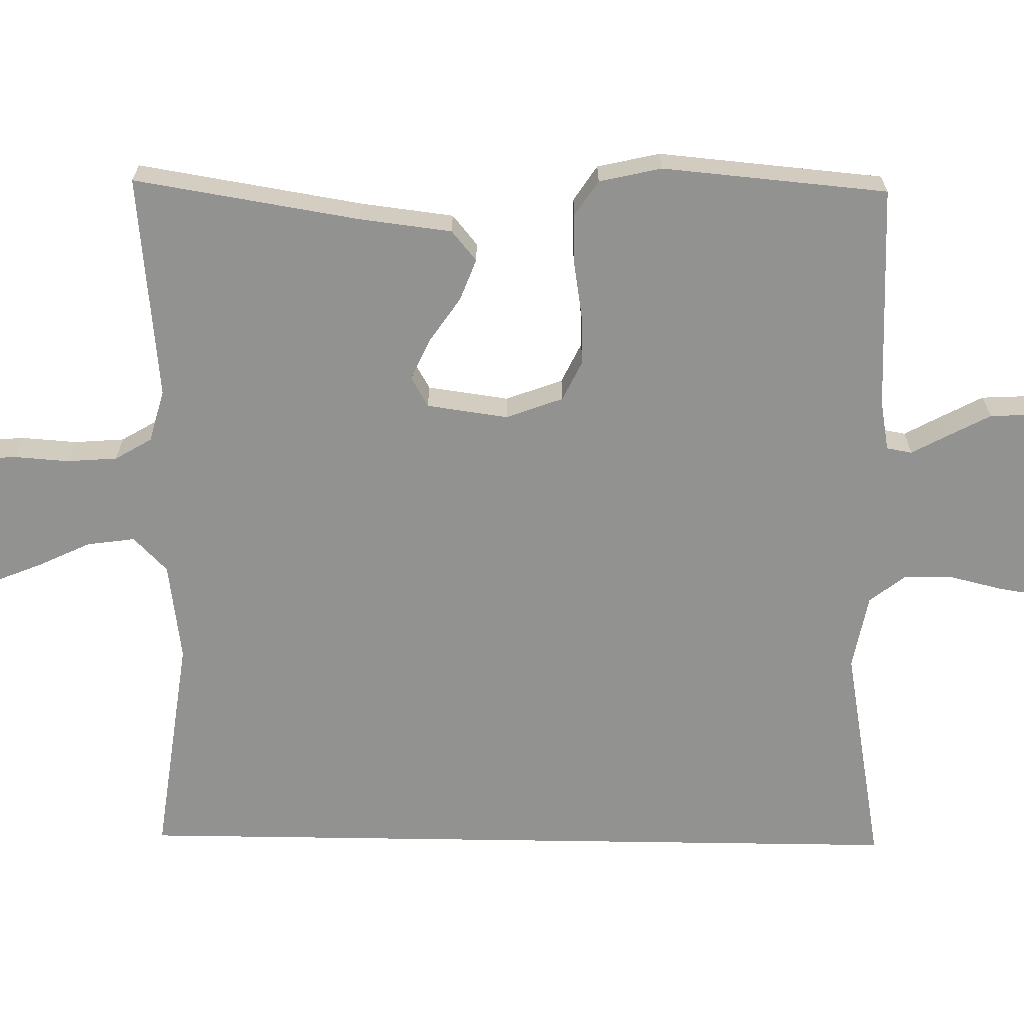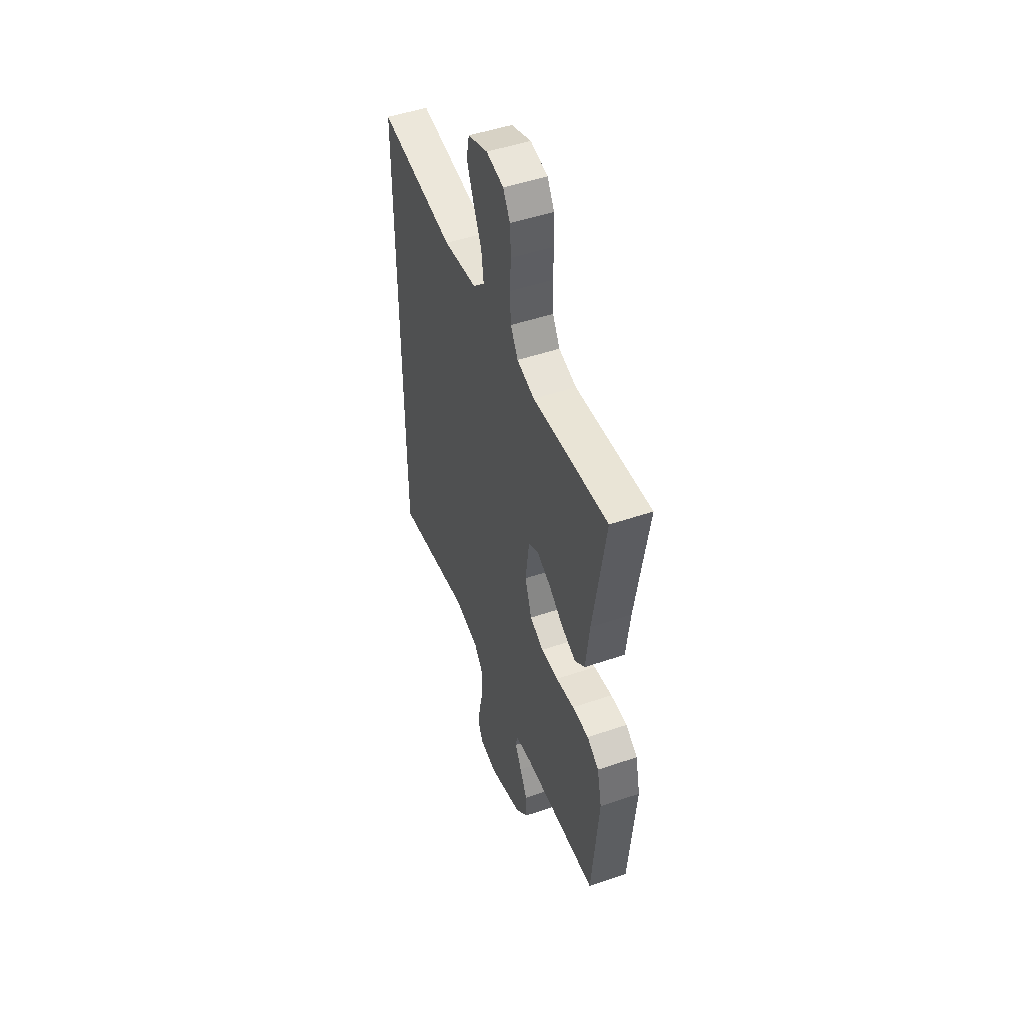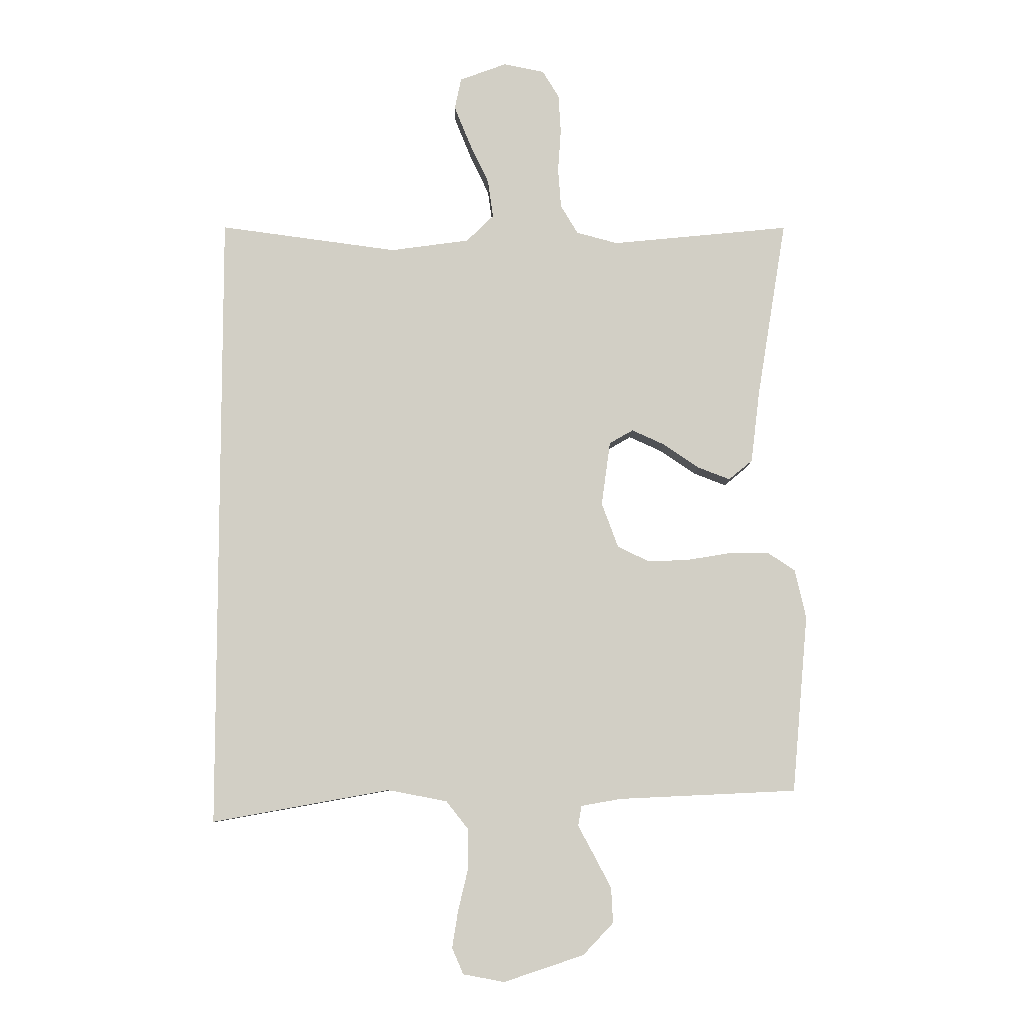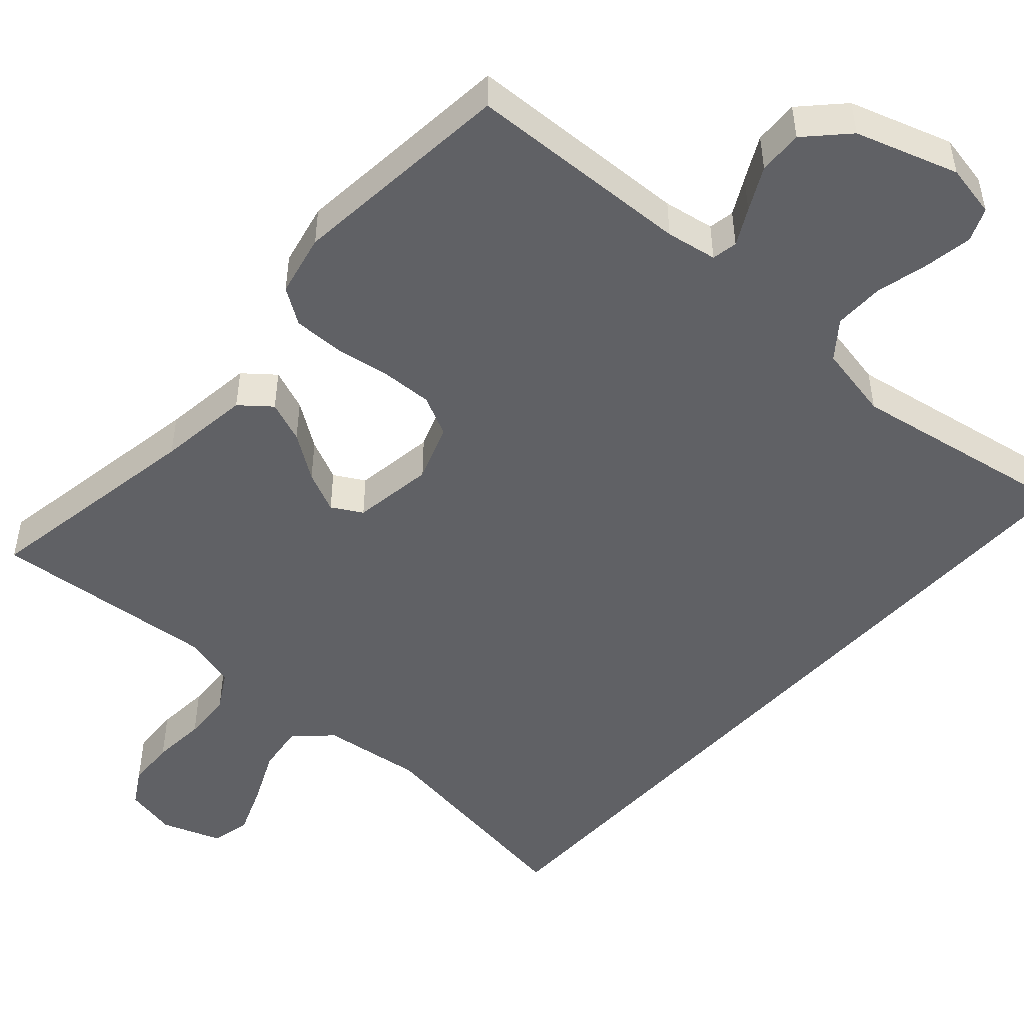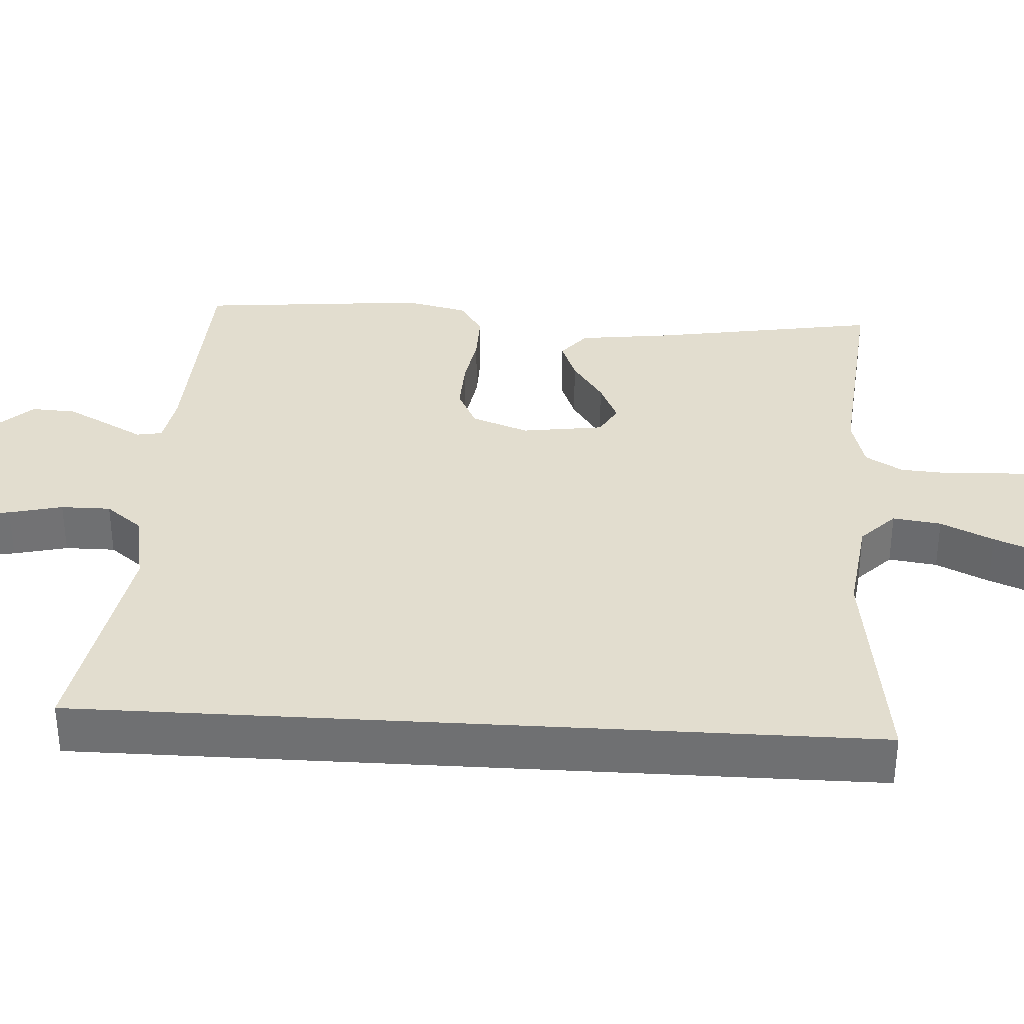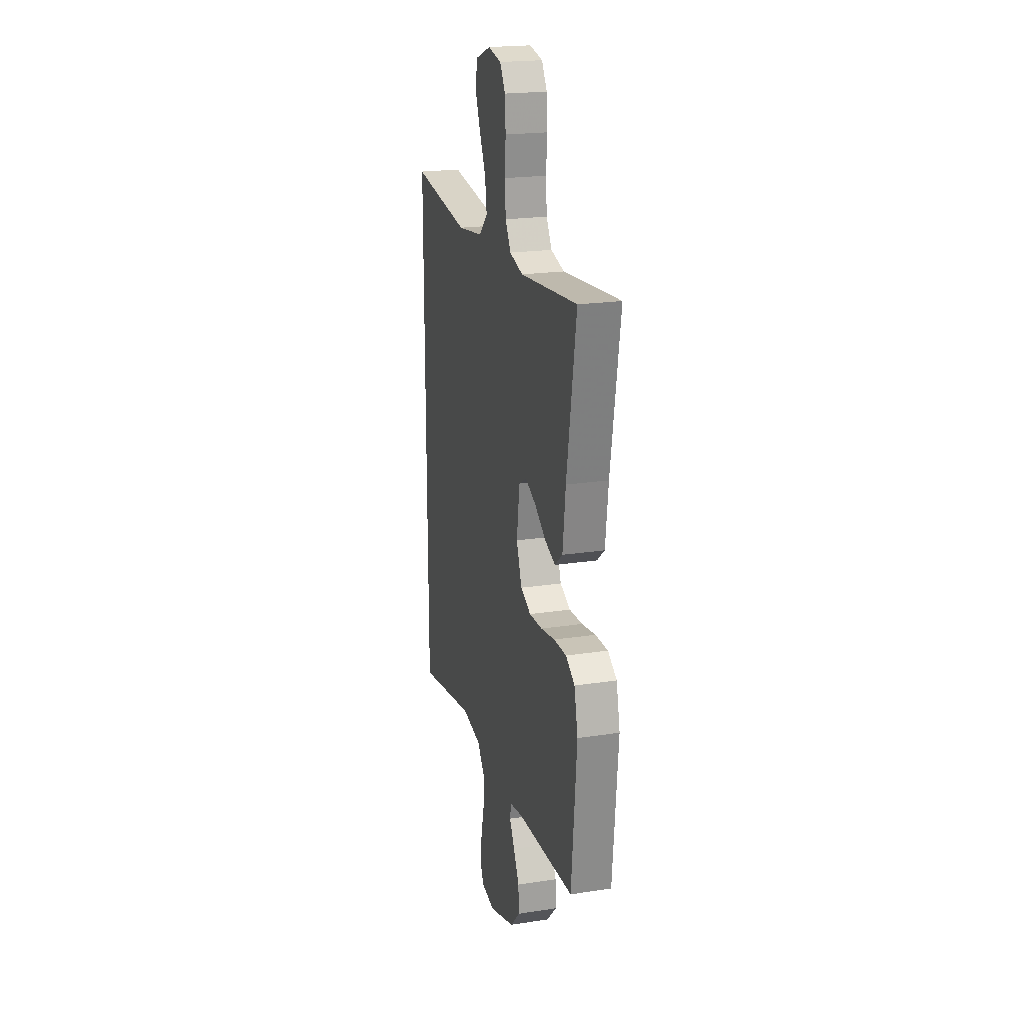
<metadata>
{"format":"obj","ext":"obj","renderer":"f3d","projection":"perspective","resolution":1024,"background":"white","views":[{"elev":-66.3,"azim":89.1,"up":"+Y"},{"elev":49.0,"azim":69.2,"up":"+Z"},{"elev":-7.9,"azim":-0.6,"up":"+Z"},{"elev":-49.2,"azim":137.7,"up":"+Y"},{"elev":34.8,"azim":-86.6,"up":"+Y"},{"elev":20.9,"azim":74.5,"up":"+Z"}]}
</metadata>
<code>
v 0.5 0.07 -0.5
v 0.2 0.07 -0.514
v 0.133 0.07 -0.526
v 0.127 0.07 -0.56
v 0.153 0.07 -0.608
v 0.183 0.07 -0.665
v 0.186 0.07 -0.724
v 0.135 0.07 -0.778
v 0 0.07 -0.823
v -0.07 0.07 -0.81
v -0.089 0.07 -0.766
v -0.079 0.07 -0.703
v -0.062 0.07 -0.632
v -0.062 0.07 -0.566
v -0.1 0.07 -0.518
v -0.2 0.07 -0.499
v -0.5 0.07 -0.553
v -0.5 0.07 0.498
v -0.2 0.07 0.457
v -0.067 0.07 0.475
v -0.021 0.07 0.52
v -0.03 0.07 0.584
v -0.063 0.07 0.654
v -0.09 0.07 0.721
v -0.079 0.07 0.774
v 0 0.07 0.803
v 0.069 0.07 0.789
v 0.097 0.07 0.743
v 0.101 0.07 0.678
v 0.096 0.07 0.606
v 0.101 0.07 0.539
v 0.13 0.07 0.49
v 0.2 0.07 0.471
v 0.5 0.07 0.5
v 0.451 0.07 0.2
v 0.436 0.07 0.077
v 0.396 0.07 0.044
v 0.341 0.07 0.065
v 0.281 0.07 0.106
v 0.226 0.07 0.131
v 0.186 0.07 0.108
v 0.171 0.07 0
v 0.199 0.07 -0.076
v 0.253 0.07 -0.102
v 0.322 0.07 -0.099
v 0.395 0.07 -0.087
v 0.461 0.07 -0.086
v 0.508 0.07 -0.117
v 0.527 0.07 -0.2
v 0.5 0 -0.5
v 0.2 0 -0.514
v 0.133 0 -0.526
v 0.127 0 -0.56
v 0.153 0 -0.608
v 0.183 0 -0.665
v 0.186 0 -0.724
v 0.135 0 -0.778
v 0 0 -0.823
v -0.07 0 -0.81
v -0.089 0 -0.766
v -0.079 0 -0.703
v -0.062 0 -0.632
v -0.062 0 -0.566
v -0.1 0 -0.518
v -0.2 0 -0.499
v -0.5 0 -0.553
v -0.5 0 0.498
v -0.2 0 0.457
v -0.067 0 0.475
v -0.021 0 0.52
v -0.03 0 0.584
v -0.063 0 0.654
v -0.09 0 0.721
v -0.079 0 0.774
v 0 0 0.803
v 0.069 0 0.789
v 0.097 0 0.743
v 0.101 0 0.678
v 0.096 0 0.606
v 0.101 0 0.539
v 0.13 0 0.49
v 0.2 0 0.471
v 0.5 0 0.5
v 0.451 0 0.2
v 0.436 0 0.077
v 0.396 0 0.044
v 0.341 0 0.065
v 0.281 0 0.106
v 0.226 0 0.131
v 0.186 0 0.108
v 0.171 0 0
v 0.199 0 -0.076
v 0.253 0 -0.102
v 0.322 0 -0.099
v 0.395 0 -0.087
v 0.461 0 -0.086
v 0.508 0 -0.117
v 0.527 0 -0.2
f 48 49 1 2
f 45 46 47 48
f 44 45 48 2
f 43 44 2 3
f 42 43 3 4
f 36 37 38 39
f 35 36 39 40
f 33 34 35 40
f 32 33 40 41
f 27 28 29 30
f 27 30 31
f 26 27 31
f 25 26 31
f 22 23 24 25
f 22 25 31 32
f 16 17 18 19
f 15 16 19 20
f 14 15 20 21
f 10 11 12 13
f 8 9 10 13
f 8 13 14 21
f 4 5 6 7
f 4 7 8
f 22 32 41 42
f 21 22 42
f 21 42 4
f 4 8 21
f 51 50 98 97
f 97 96 95 94
f 51 97 94 93
f 52 51 93 92
f 53 52 92 91
f 88 87 86 85
f 89 88 85 84
f 89 84 83 82
f 90 89 82 81
f 79 78 77 76
f 80 79 76
f 80 76 75
f 80 75 74
f 74 73 72 71
f 81 80 74 71
f 68 67 66 65
f 69 68 65 64
f 70 69 64 63
f 62 61 60 59
f 62 59 58 57
f 70 63 62 57
f 56 55 54 53
f 57 56 53
f 91 90 81 71
f 91 71 70
f 53 91 70
f 70 57 53
f 1 50 51 2
f 2 51 52 3
f 3 52 53 4
f 4 53 54 5
f 5 54 55 6
f 6 55 56 7
f 7 56 57 8
f 8 57 58 9
f 9 58 59 10
f 10 59 60 11
f 11 60 61 12
f 12 61 62 13
f 13 62 63 14
f 14 63 64 15
f 15 64 65 16
f 16 65 66 17
f 17 66 67 18
f 18 67 68 19
f 19 68 69 20
f 20 69 70 21
f 21 70 71 22
f 22 71 72 23
f 23 72 73 24
f 24 73 74 25
f 25 74 75 26
f 26 75 76 27
f 27 76 77 28
f 28 77 78 29
f 29 78 79 30
f 30 79 80 31
f 31 80 81 32
f 32 81 82 33
f 33 82 83 34
f 34 83 84 35
f 35 84 85 36
f 36 85 86 37
f 37 86 87 38
f 38 87 88 39
f 39 88 89 40
f 40 89 90 41
f 41 90 91 42
f 42 91 92 43
f 43 92 93 44
f 44 93 94 45
f 45 94 95 46
f 46 95 96 47
f 47 96 97 48
f 48 97 98 49
f 49 98 50 1

</code>
